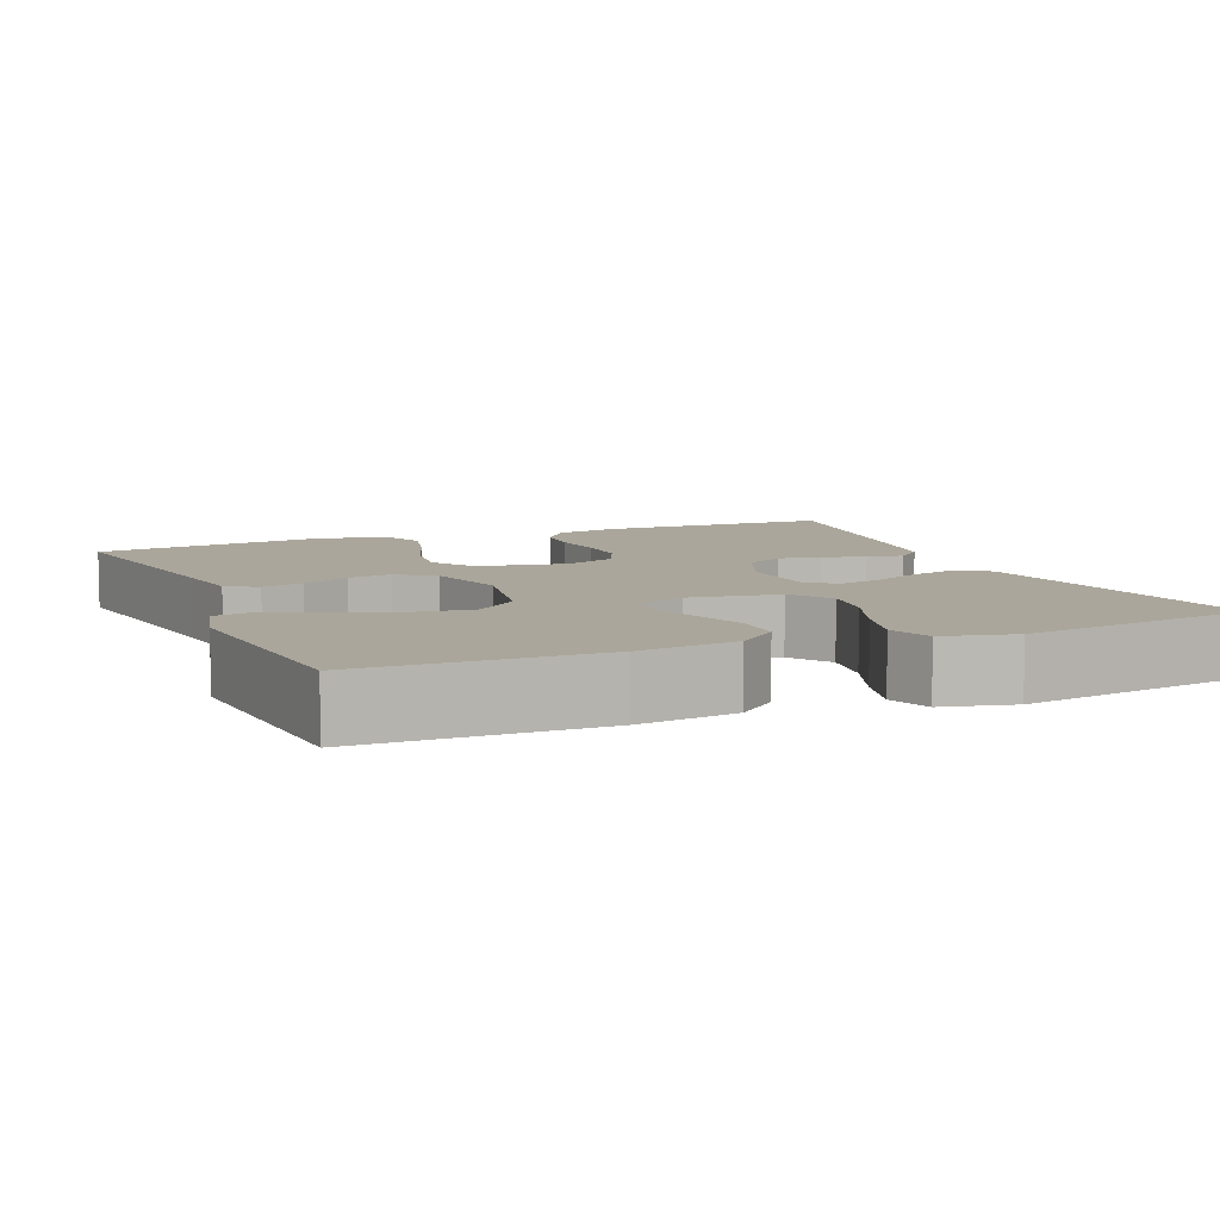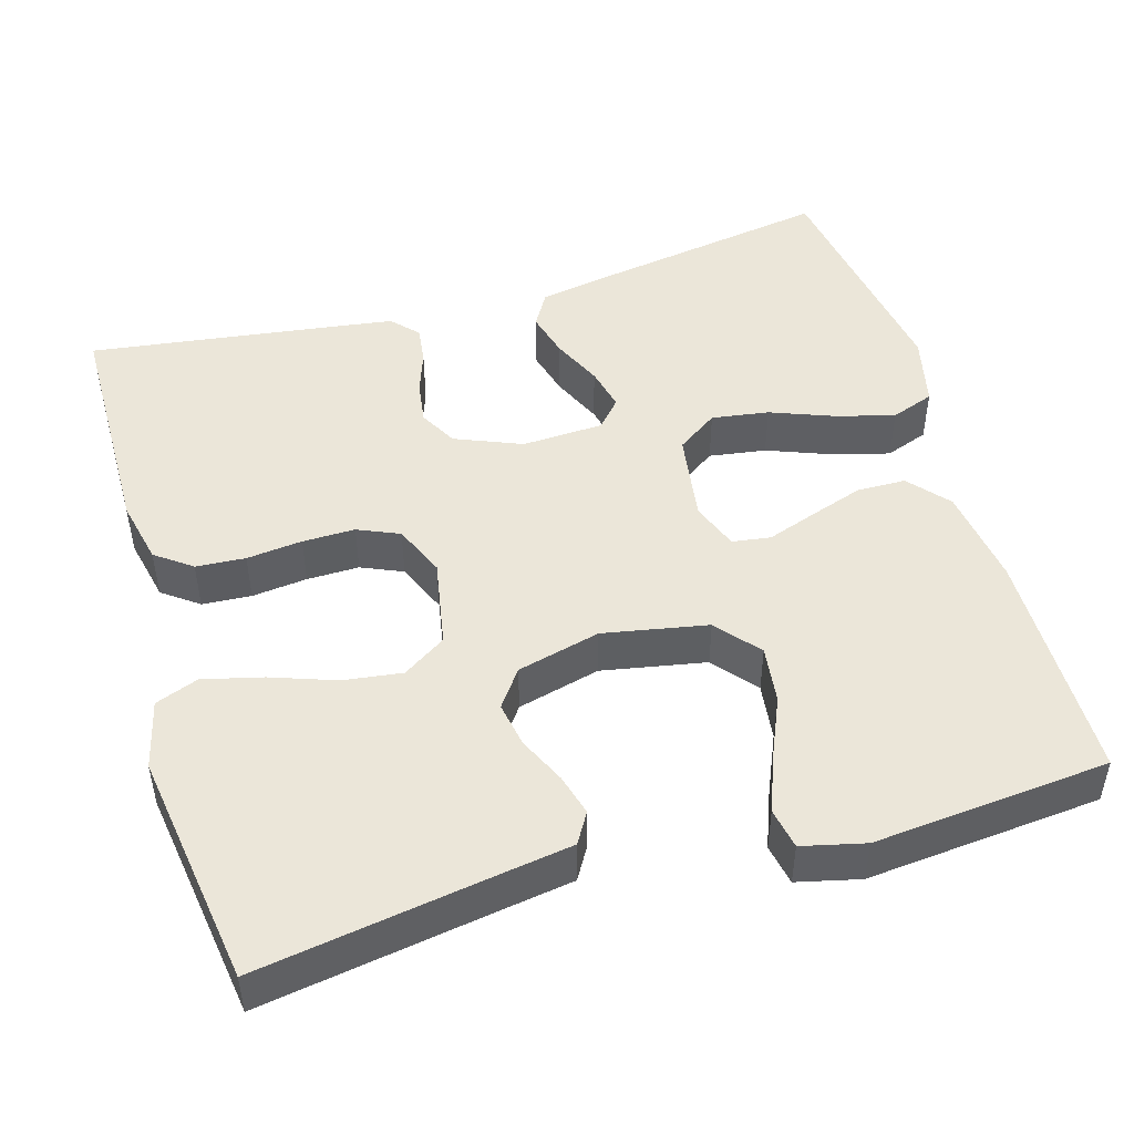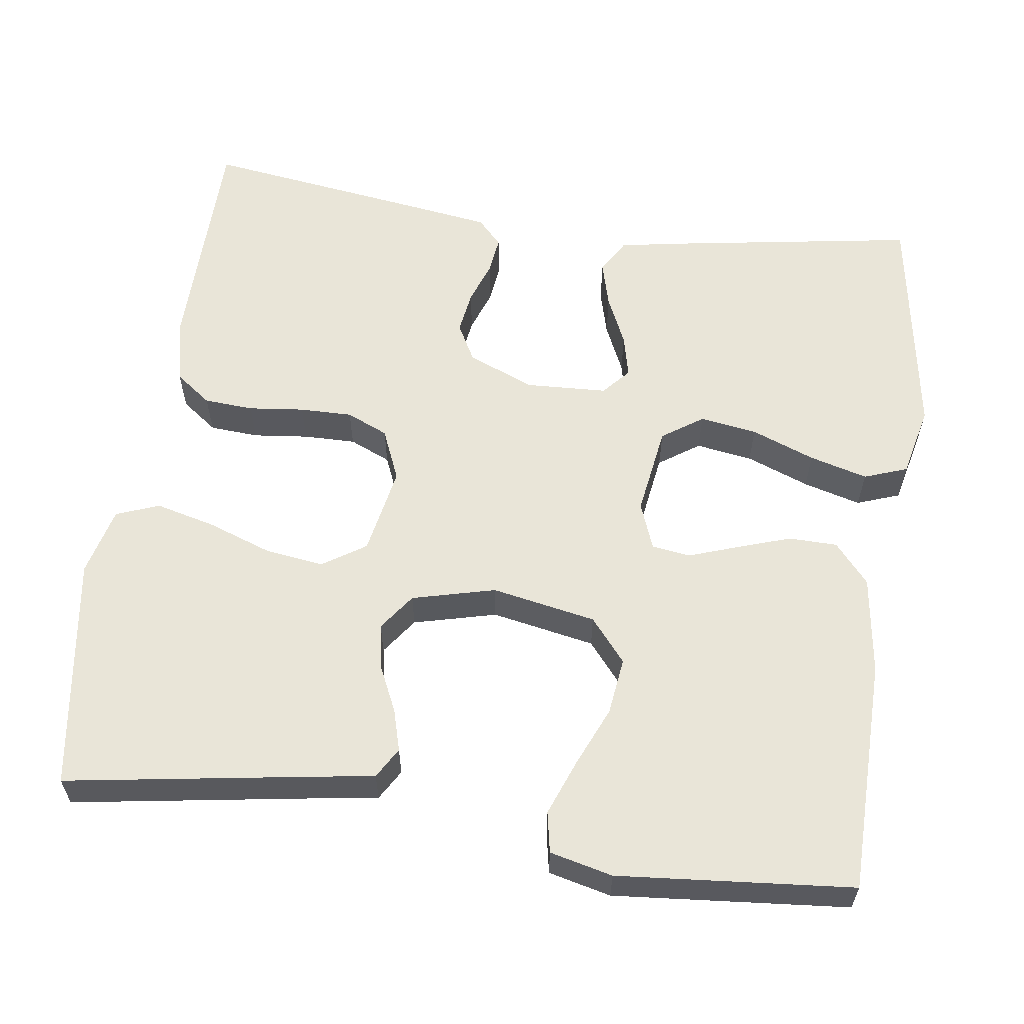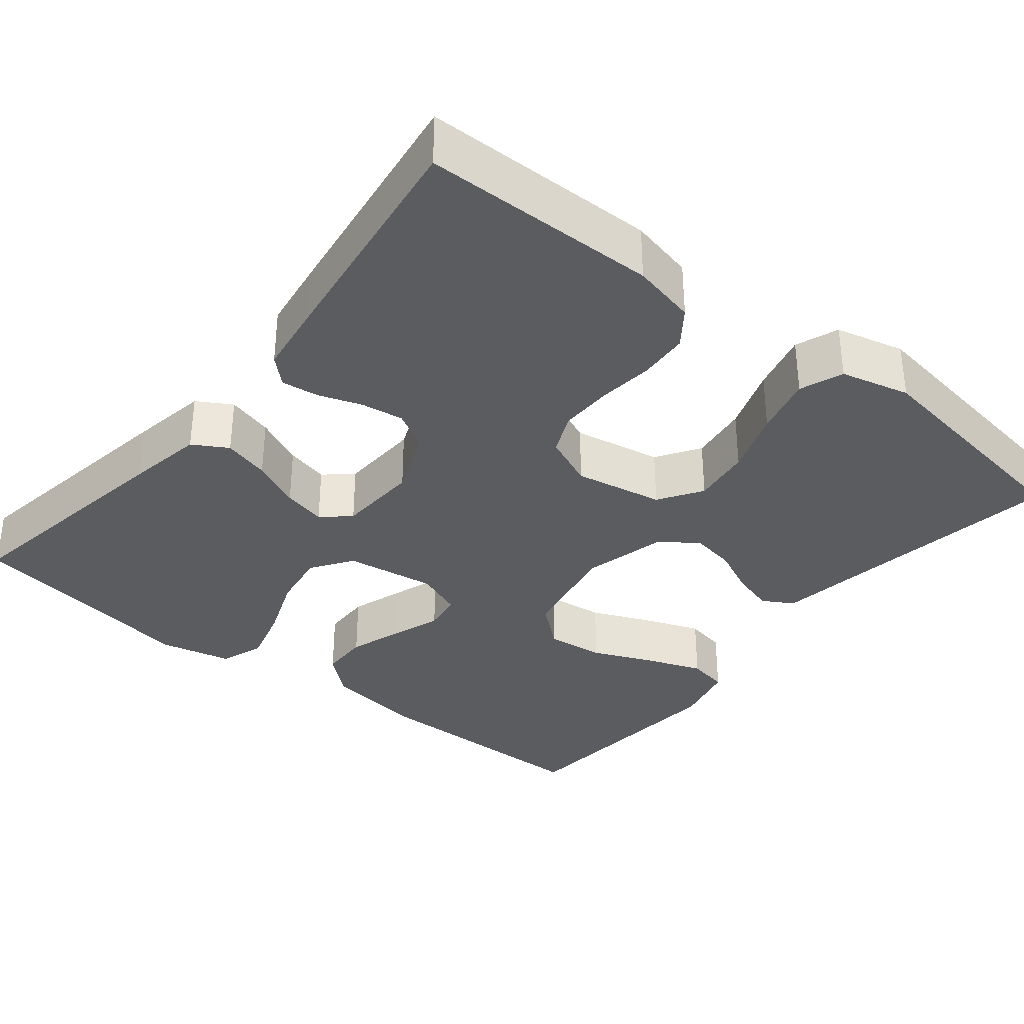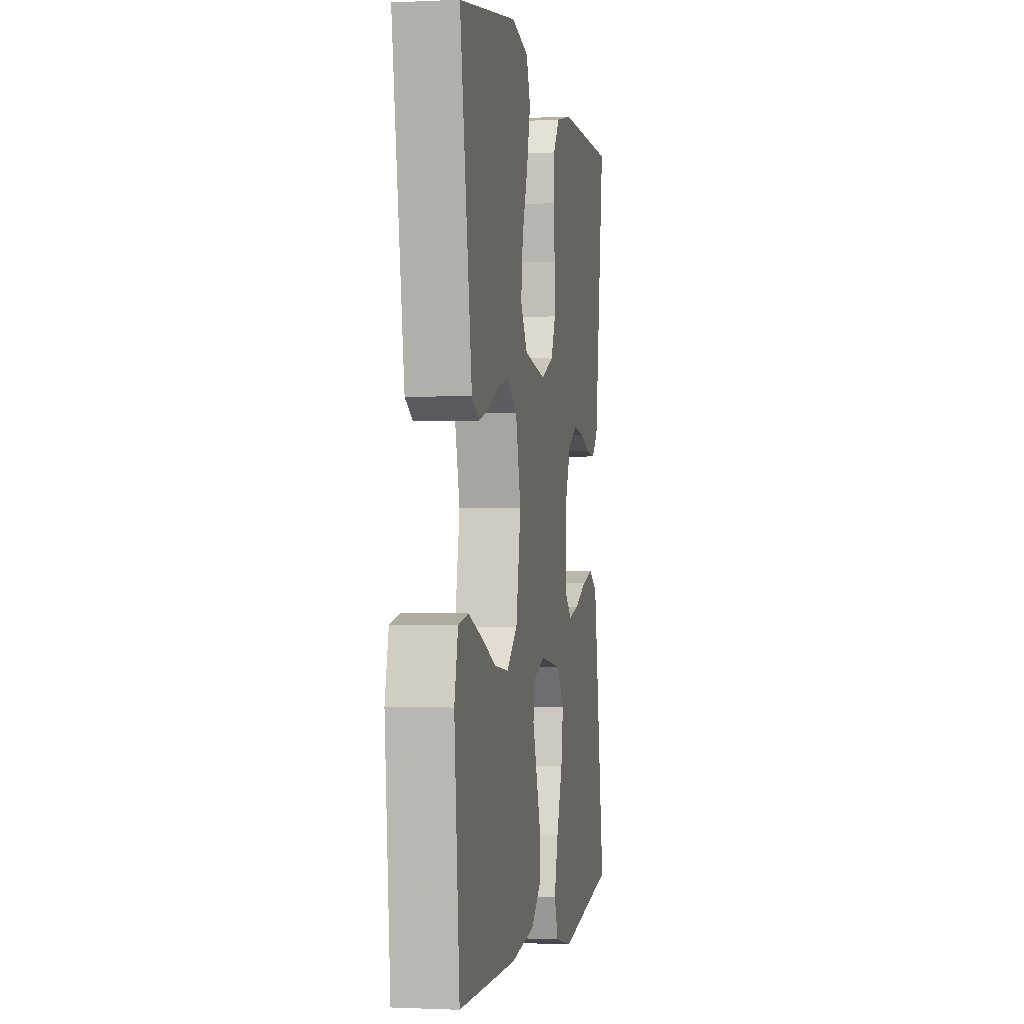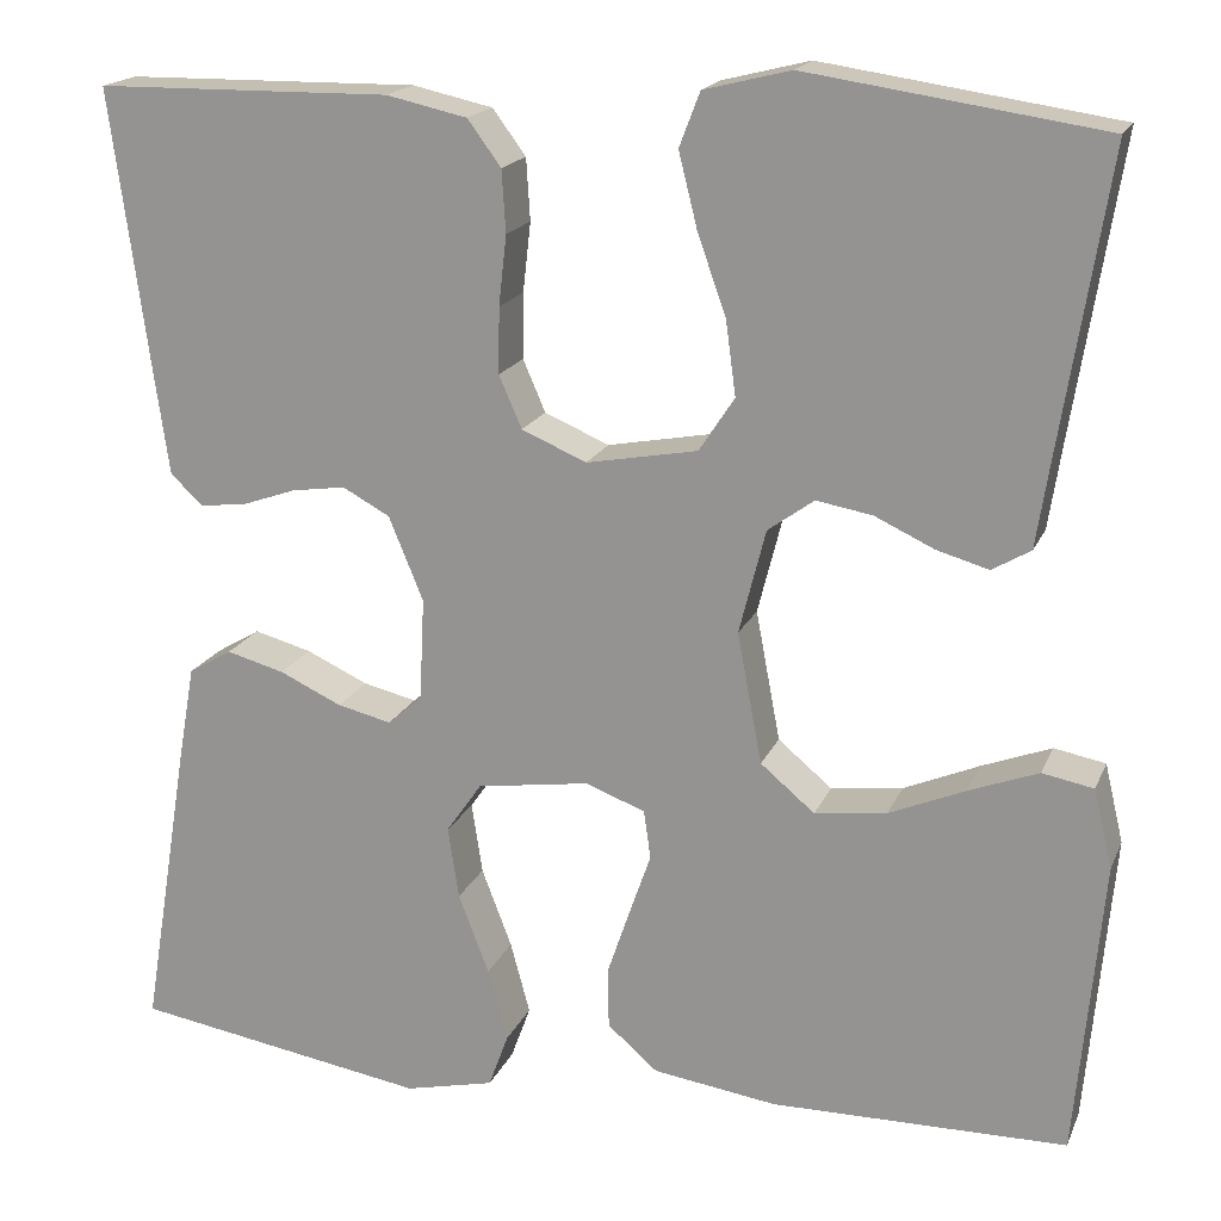
<metadata>
{"format":"obj","ext":"obj","renderer":"f3d","projection":"perspective","resolution":1024,"background":"white","views":[{"elev":7.9,"azim":157.5,"up":"+Y"},{"elev":48.3,"azim":73.7,"up":"+Y"},{"elev":59.7,"azim":98.1,"up":"+Y"},{"elev":-34.7,"azim":-38.8,"up":"+Y"},{"elev":-0.7,"azim":100.2,"up":"+Z"},{"elev":18.1,"azim":17.9,"up":"+Z"}]}
</metadata>
<code>
v 0.5 0.07 0.5
v 0.452 0.07 0.2
v 0.438 0.07 0.11
v 0.399 0.07 0.087
v 0.346 0.07 0.102
v 0.286 0.07 0.13
v 0.229 0.07 0.14
v 0.182 0.07 0.106
v 0.155 0.07 0
v 0.18 0.07 -0.133
v 0.235 0.07 -0.179
v 0.308 0.07 -0.17
v 0.385 0.07 -0.137
v 0.456 0.07 -0.11
v 0.508 0.07 -0.12
v 0.527 0.07 -0.2
v 0.5 0.07 -0.5
v 0.2 0.07 -0.503
v 0.074 0.07 -0.485
v 0.023 0.07 -0.441
v 0.022 0.07 -0.379
v 0.045 0.07 -0.311
v 0.067 0.07 -0.248
v 0.06 0.07 -0.199
v 0 0.07 -0.176
v -0.115 0.07 -0.193
v -0.151 0.07 -0.245
v -0.14 0.07 -0.318
v -0.109 0.07 -0.399
v -0.089 0.07 -0.473
v -0.109 0.07 -0.528
v -0.2 0.07 -0.549
v -0.5 0.07 -0.5
v -0.451 0.07 -0.2
v -0.434 0.07 -0.103
v -0.39 0.07 -0.077
v -0.331 0.07 -0.093
v -0.268 0.07 -0.122
v -0.213 0.07 -0.135
v -0.178 0.07 -0.104
v -0.173 0.07 0
v -0.208 0.07 0.085
v -0.256 0.07 0.111
v -0.311 0.07 0.103
v -0.365 0.07 0.084
v -0.413 0.07 0.078
v -0.446 0.07 0.109
v -0.459 0.07 0.2
v -0.5 0.07 0.5
v -0.2 0.07 0.504
v -0.118 0.07 0.486
v -0.084 0.07 0.44
v -0.08 0.07 0.377
v -0.088 0.07 0.306
v -0.089 0.07 0.239
v -0.066 0.07 0.186
v 0 0.07 0.158
v 0.113 0.07 0.179
v 0.149 0.07 0.234
v 0.139 0.07 0.309
v 0.11 0.07 0.391
v 0.091 0.07 0.467
v 0.112 0.07 0.522
v 0.2 0.07 0.544
v 0.5 0 0.5
v 0.452 0 0.2
v 0.438 0 0.11
v 0.399 0 0.087
v 0.346 0 0.102
v 0.286 0 0.13
v 0.229 0 0.14
v 0.182 0 0.106
v 0.155 0 0
v 0.18 0 -0.133
v 0.235 0 -0.179
v 0.308 0 -0.17
v 0.385 0 -0.137
v 0.456 0 -0.11
v 0.508 0 -0.12
v 0.527 0 -0.2
v 0.5 0 -0.5
v 0.2 0 -0.503
v 0.074 0 -0.485
v 0.023 0 -0.441
v 0.022 0 -0.379
v 0.045 0 -0.311
v 0.067 0 -0.248
v 0.06 0 -0.199
v 0 0 -0.176
v -0.115 0 -0.193
v -0.151 0 -0.245
v -0.14 0 -0.318
v -0.109 0 -0.399
v -0.089 0 -0.473
v -0.109 0 -0.528
v -0.2 0 -0.549
v -0.5 0 -0.5
v -0.451 0 -0.2
v -0.434 0 -0.103
v -0.39 0 -0.077
v -0.331 0 -0.093
v -0.268 0 -0.122
v -0.213 0 -0.135
v -0.178 0 -0.104
v -0.173 0 0
v -0.208 0 0.085
v -0.256 0 0.111
v -0.311 0 0.103
v -0.365 0 0.084
v -0.413 0 0.078
v -0.446 0 0.109
v -0.459 0 0.2
v -0.5 0 0.5
v -0.2 0 0.504
v -0.118 0 0.486
v -0.084 0 0.44
v -0.08 0 0.377
v -0.088 0 0.306
v -0.089 0 0.239
v -0.066 0 0.186
v 0 0 0.158
v 0.113 0 0.179
v 0.149 0 0.234
v 0.139 0 0.309
v 0.11 0 0.391
v 0.091 0 0.467
v 0.112 0 0.522
v 0.2 0 0.544
f 64 1 2
f 63 64 2
f 62 63 2
f 61 62 2
f 60 61 2
f 4 5 6
f 3 4 6
f 2 3 6
f 60 2 6
f 59 60 6
f 58 59 6 7
f 57 58 7 8
f 52 53 54
f 51 52 54
f 50 51 54
f 49 50 54
f 48 49 54
f 47 48 54
f 46 47 54
f 45 46 54
f 44 45 54
f 43 44 54 55
f 42 43 55 56
f 36 37 38
f 35 36 38
f 34 35 38
f 33 34 38
f 32 33 38
f 31 32 38
f 30 31 38
f 29 30 38
f 28 29 38
f 27 28 38 39
f 26 27 39 40
f 21 22 23
f 20 21 23
f 19 20 23
f 18 19 23
f 17 18 23
f 16 17 23
f 15 16 23
f 12 13 14 15
f 12 15 23
f 11 12 23
f 10 11 23 24
f 57 8 9
f 10 24 25
f 9 10 25
f 57 9 25
f 56 57 25
f 42 56 25
f 41 42 25
f 25 26 40 41
f 66 65 128
f 66 128 127
f 66 127 126
f 66 126 125
f 66 125 124
f 70 69 68
f 70 68 67
f 70 67 66
f 70 66 124
f 70 124 123
f 71 70 123 122
f 72 71 122 121
f 118 117 116
f 118 116 115
f 118 115 114
f 118 114 113
f 118 113 112
f 118 112 111
f 118 111 110
f 118 110 109
f 118 109 108
f 119 118 108 107
f 120 119 107 106
f 102 101 100
f 102 100 99
f 102 99 98
f 102 98 97
f 102 97 96
f 102 96 95
f 102 95 94
f 102 94 93
f 102 93 92
f 103 102 92 91
f 104 103 91 90
f 87 86 85
f 87 85 84
f 87 84 83
f 87 83 82
f 87 82 81
f 87 81 80
f 87 80 79
f 79 78 77 76
f 87 79 76
f 87 76 75
f 88 87 75 74
f 73 72 121
f 89 88 74
f 89 74 73
f 89 73 121
f 89 121 120
f 89 120 106
f 89 106 105
f 105 104 90 89
f 1 65 66 2
f 2 66 67 3
f 3 67 68 4
f 4 68 69 5
f 5 69 70 6
f 6 70 71 7
f 7 71 72 8
f 8 72 73 9
f 9 73 74 10
f 10 74 75 11
f 11 75 76 12
f 12 76 77 13
f 13 77 78 14
f 14 78 79 15
f 15 79 80 16
f 16 80 81 17
f 17 81 82 18
f 18 82 83 19
f 19 83 84 20
f 20 84 85 21
f 21 85 86 22
f 22 86 87 23
f 23 87 88 24
f 24 88 89 25
f 25 89 90 26
f 26 90 91 27
f 27 91 92 28
f 28 92 93 29
f 29 93 94 30
f 30 94 95 31
f 31 95 96 32
f 32 96 97 33
f 33 97 98 34
f 34 98 99 35
f 35 99 100 36
f 36 100 101 37
f 37 101 102 38
f 38 102 103 39
f 39 103 104 40
f 40 104 105 41
f 41 105 106 42
f 42 106 107 43
f 43 107 108 44
f 44 108 109 45
f 45 109 110 46
f 46 110 111 47
f 47 111 112 48
f 48 112 113 49
f 49 113 114 50
f 50 114 115 51
f 51 115 116 52
f 52 116 117 53
f 53 117 118 54
f 54 118 119 55
f 55 119 120 56
f 56 120 121 57
f 57 121 122 58
f 58 122 123 59
f 59 123 124 60
f 60 124 125 61
f 61 125 126 62
f 62 126 127 63
f 63 127 128 64
f 64 128 65 1

</code>
